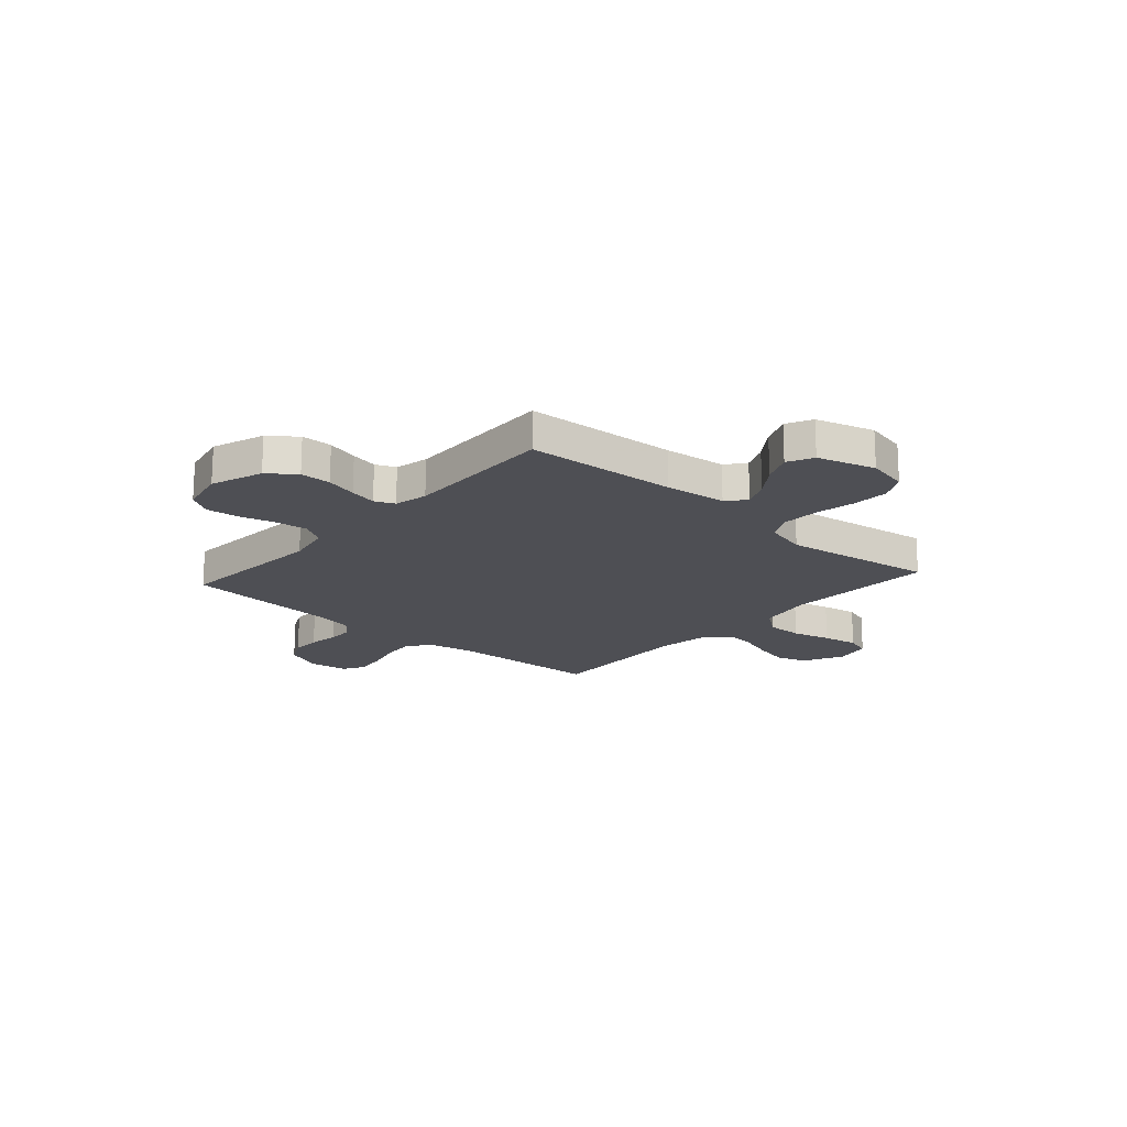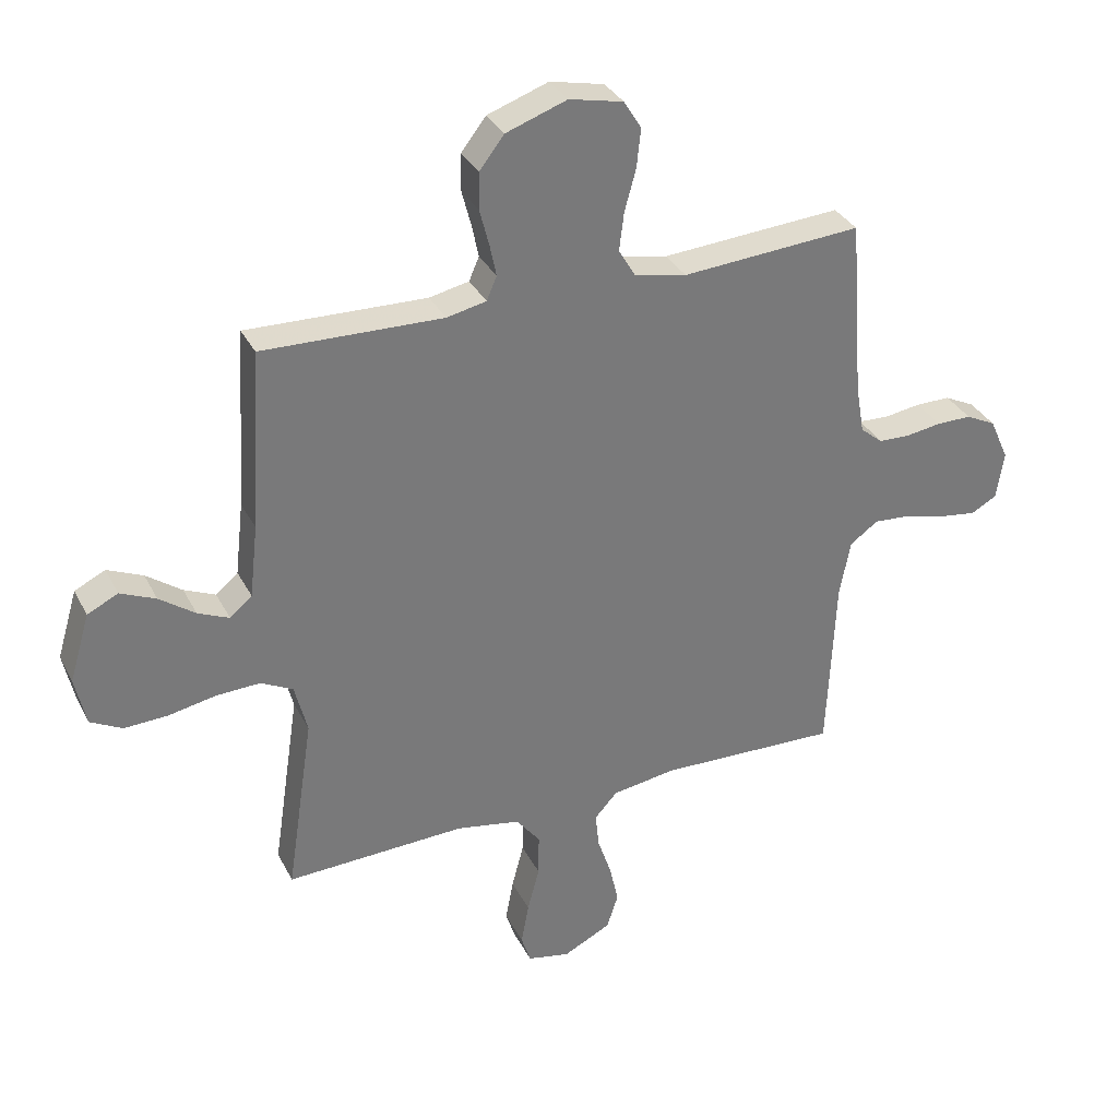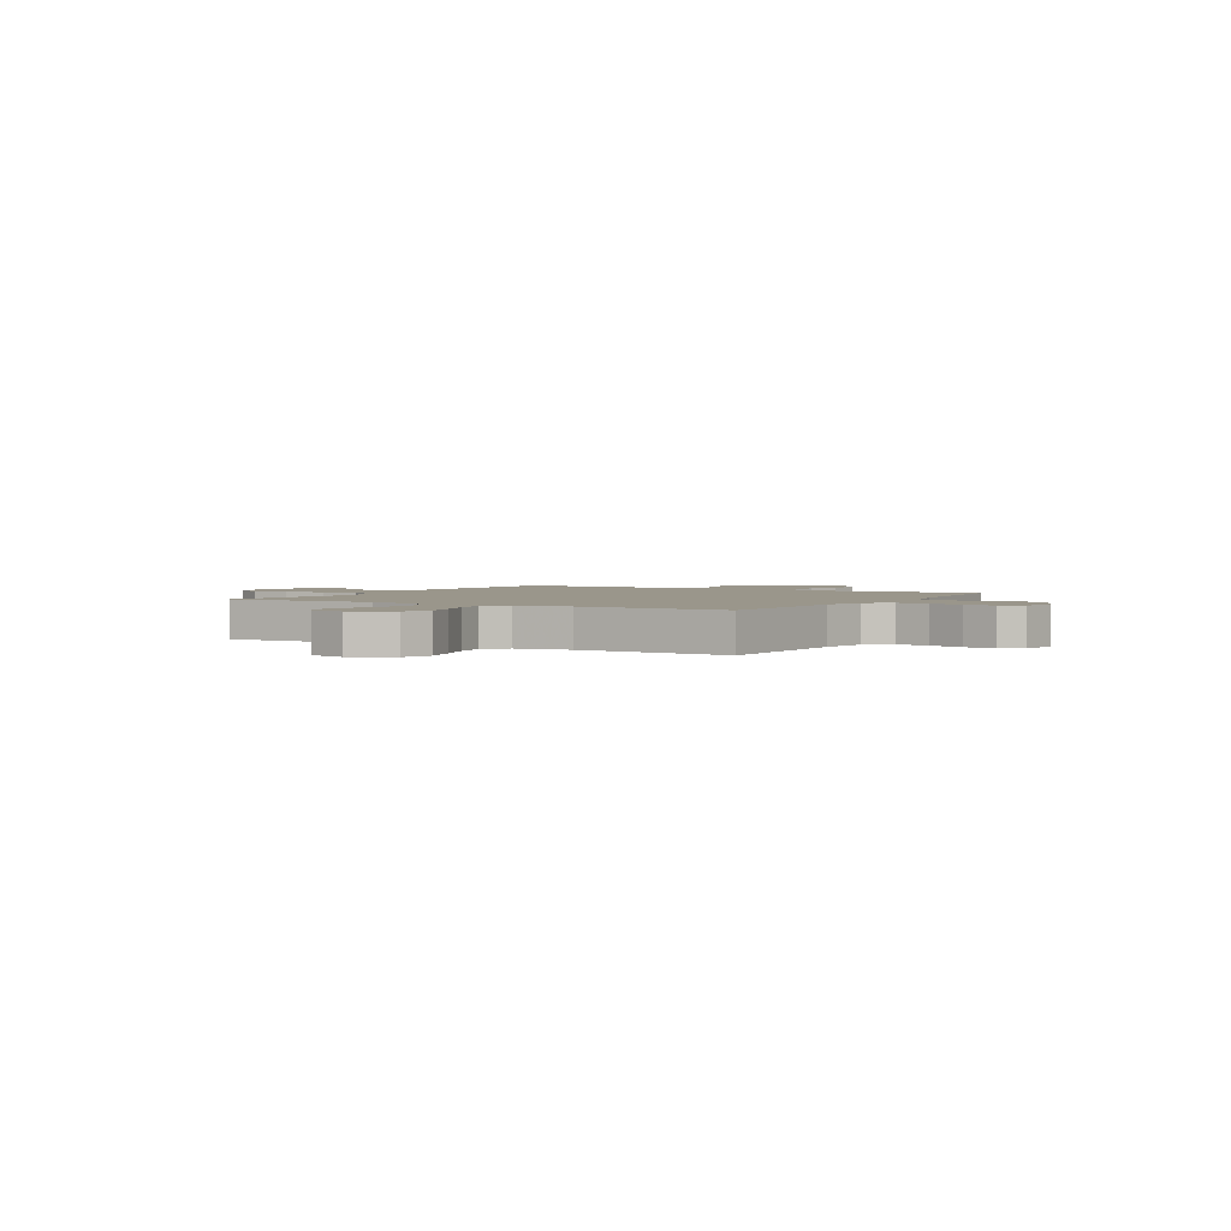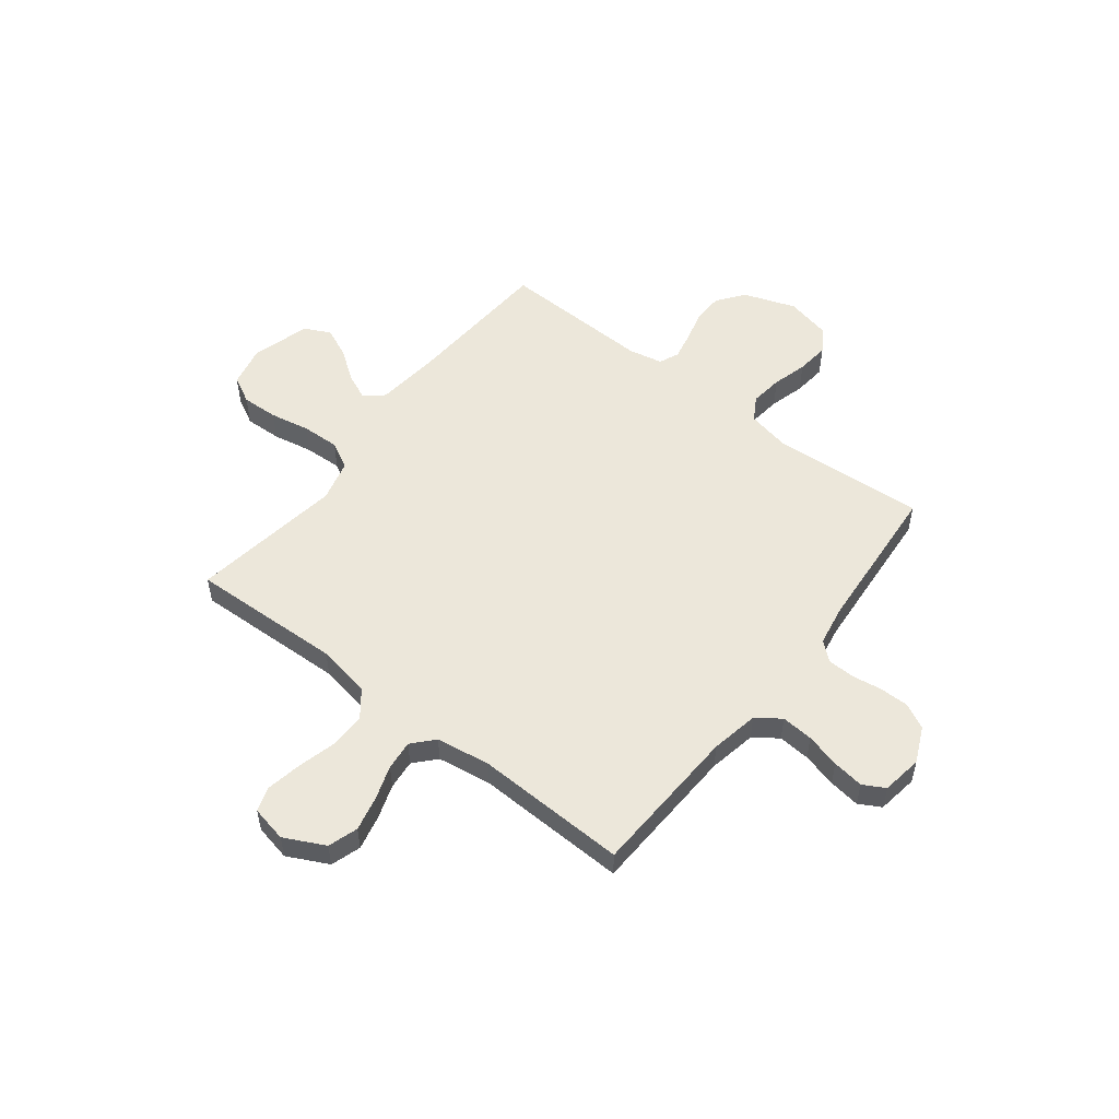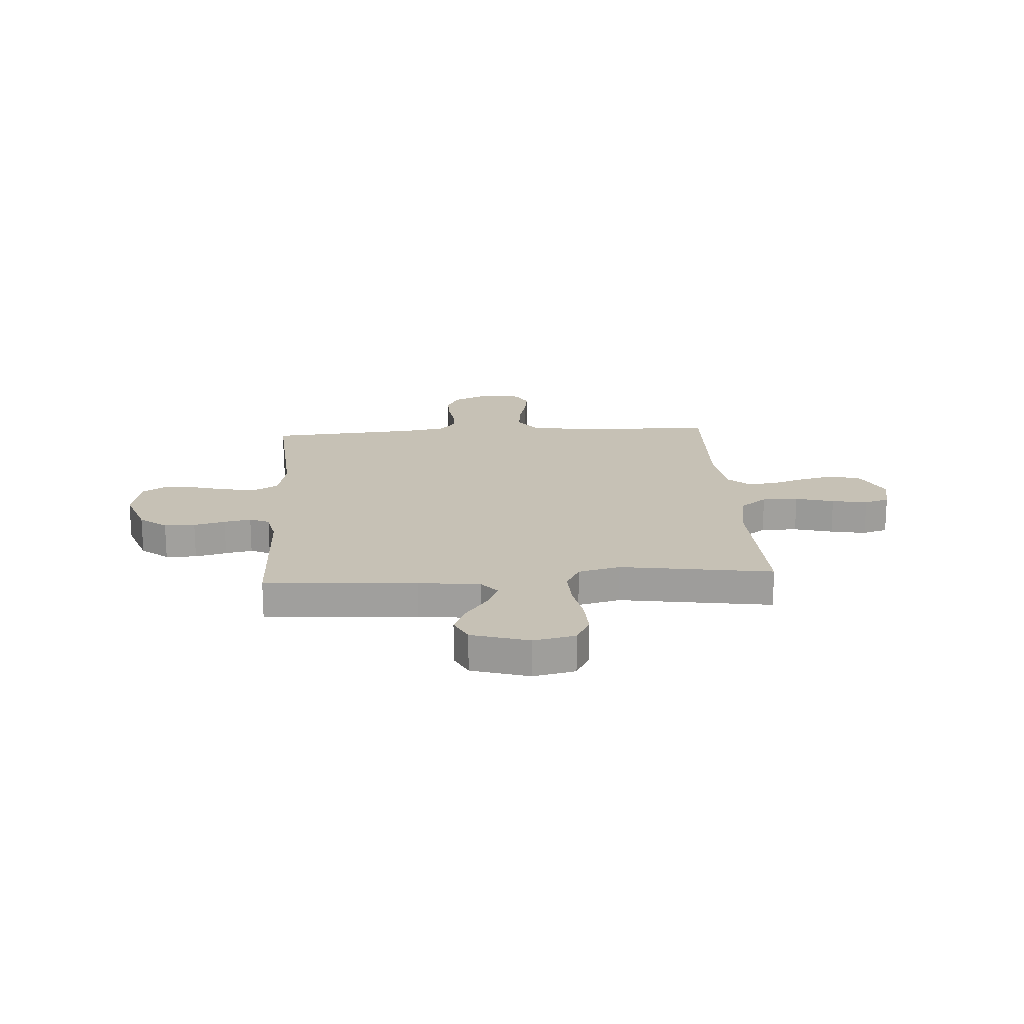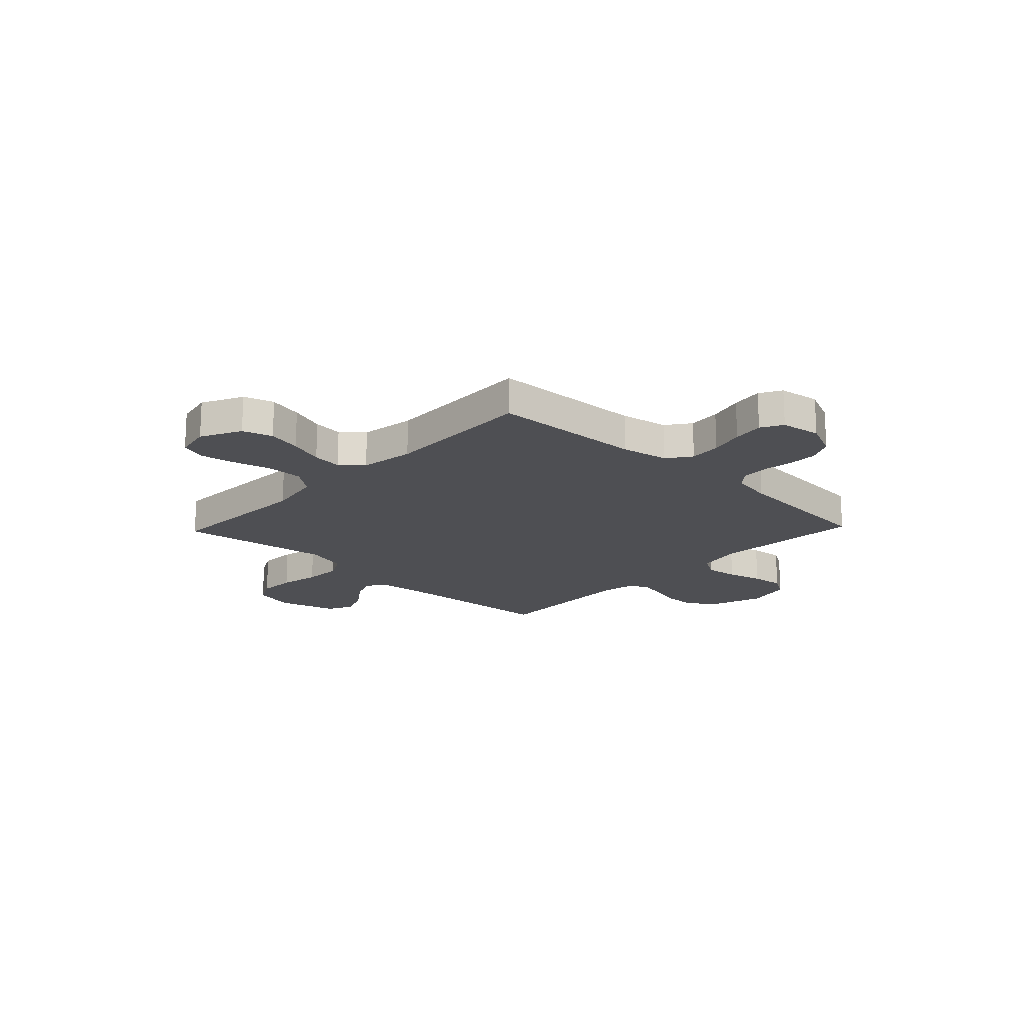
<metadata>
{"format":"obj","ext":"obj","renderer":"f3d","projection":"perspective","resolution":1024,"background":"white","views":[{"elev":-18.3,"azim":48.3,"up":"+Y"},{"elev":33.3,"azim":156.2,"up":"+Z"},{"elev":2.3,"azim":-149.6,"up":"+Y"},{"elev":53.6,"azim":-142.2,"up":"+Y"},{"elev":18.7,"azim":86.3,"up":"+Y"},{"elev":-18.2,"azim":-133.6,"up":"+Y"}]}
</metadata>
<code>
v 0.5 0.07 -0.5
v 0.2 0.07 -0.489
v 0.093 0.07 -0.509
v 0.053 0.07 -0.561
v 0.054 0.07 -0.632
v 0.074 0.07 -0.708
v 0.087 0.07 -0.778
v 0.071 0.07 -0.827
v 0 0.07 -0.842
v -0.08 0.07 -0.802
v -0.099 0.07 -0.743
v -0.084 0.07 -0.676
v -0.061 0.07 -0.607
v -0.055 0.07 -0.548
v -0.093 0.07 -0.506
v -0.2 0.07 -0.49
v -0.5 0.07 -0.5
v -0.513 0.07 -0.2
v -0.531 0.07 -0.106
v -0.578 0.07 -0.072
v -0.641 0.07 -0.077
v -0.709 0.07 -0.095
v -0.771 0.07 -0.104
v -0.814 0.07 -0.08
v -0.826 0.07 0
v -0.794 0.07 0.071
v -0.744 0.07 0.096
v -0.686 0.07 0.096
v -0.627 0.07 0.087
v -0.574 0.07 0.089
v -0.537 0.07 0.12
v -0.523 0.07 0.2
v -0.5 0.07 0.5
v -0.2 0.07 0.479
v -0.113 0.07 0.497
v -0.085 0.07 0.544
v -0.093 0.07 0.608
v -0.112 0.07 0.677
v -0.119 0.07 0.742
v -0.09 0.07 0.789
v 0 0.07 0.809
v 0.102 0.07 0.773
v 0.143 0.07 0.72
v 0.144 0.07 0.659
v 0.128 0.07 0.597
v 0.117 0.07 0.544
v 0.134 0.07 0.505
v 0.2 0.07 0.491
v 0.5 0.07 0.5
v 0.519 0.07 0.2
v 0.533 0.07 0.078
v 0.57 0.07 0.047
v 0.622 0.07 0.07
v 0.681 0.07 0.113
v 0.74 0.07 0.139
v 0.791 0.07 0.114
v 0.825 0.07 0
v 0.807 0.07 -0.082
v 0.754 0.07 -0.11
v 0.682 0.07 -0.107
v 0.603 0.07 -0.092
v 0.529 0.07 -0.089
v 0.476 0.07 -0.117
v 0.455 0.07 -0.2
v 0.5 0 -0.5
v 0.2 0 -0.489
v 0.093 0 -0.509
v 0.053 0 -0.561
v 0.054 0 -0.632
v 0.074 0 -0.708
v 0.087 0 -0.778
v 0.071 0 -0.827
v 0 0 -0.842
v -0.08 0 -0.802
v -0.099 0 -0.743
v -0.084 0 -0.676
v -0.061 0 -0.607
v -0.055 0 -0.548
v -0.093 0 -0.506
v -0.2 0 -0.49
v -0.5 0 -0.5
v -0.513 0 -0.2
v -0.531 0 -0.106
v -0.578 0 -0.072
v -0.641 0 -0.077
v -0.709 0 -0.095
v -0.771 0 -0.104
v -0.814 0 -0.08
v -0.826 0 0
v -0.794 0 0.071
v -0.744 0 0.096
v -0.686 0 0.096
v -0.627 0 0.087
v -0.574 0 0.089
v -0.537 0 0.12
v -0.523 0 0.2
v -0.5 0 0.5
v -0.2 0 0.479
v -0.113 0 0.497
v -0.085 0 0.544
v -0.093 0 0.608
v -0.112 0 0.677
v -0.119 0 0.742
v -0.09 0 0.789
v 0 0 0.809
v 0.102 0 0.773
v 0.143 0 0.72
v 0.144 0 0.659
v 0.128 0 0.597
v 0.117 0 0.544
v 0.134 0 0.505
v 0.2 0 0.491
v 0.5 0 0.5
v 0.519 0 0.2
v 0.533 0 0.078
v 0.57 0 0.047
v 0.622 0 0.07
v 0.681 0 0.113
v 0.74 0 0.139
v 0.791 0 0.114
v 0.825 0 0
v 0.807 0 -0.082
v 0.754 0 -0.11
v 0.682 0 -0.107
v 0.603 0 -0.092
v 0.529 0 -0.089
v 0.476 0 -0.117
v 0.455 0 -0.2
f 59 60 61
f 58 59 61
f 57 58 61
f 56 57 61
f 55 56 61
f 54 55 61
f 53 54 61
f 52 53 61 62
f 51 52 62 63
f 48 49 50
f 50 51 63
f 48 50 63
f 47 48 63
f 43 44 45
f 42 43 45
f 41 42 45
f 40 41 45
f 39 40 45
f 38 39 45
f 37 38 45
f 36 37 45 46
f 35 36 46 47
f 32 33 34
f 47 63 64
f 35 47 64
f 34 35 64
f 32 34 64
f 31 32 64
f 27 28 29
f 26 27 29
f 25 26 29
f 24 25 29
f 23 24 29
f 22 23 29
f 21 22 29
f 20 21 29 30
f 16 17 18
f 15 16 18 19
f 11 12 13
f 10 11 13
f 9 10 13
f 8 9 13
f 7 8 13
f 6 7 13
f 5 6 13
f 4 5 13 14
f 3 4 14 15
f 64 1 2
f 31 64 2
f 30 31 2
f 20 30 2
f 19 20 2
f 2 3 15 19
f 125 124 123
f 125 123 122
f 125 122 121
f 125 121 120
f 125 120 119
f 125 119 118
f 125 118 117
f 126 125 117 116
f 127 126 116 115
f 114 113 112
f 127 115 114
f 127 114 112
f 127 112 111
f 109 108 107
f 109 107 106
f 109 106 105
f 109 105 104
f 109 104 103
f 109 103 102
f 109 102 101
f 110 109 101 100
f 111 110 100 99
f 98 97 96
f 128 127 111
f 128 111 99
f 128 99 98
f 128 98 96
f 128 96 95
f 93 92 91
f 93 91 90
f 93 90 89
f 93 89 88
f 93 88 87
f 93 87 86
f 93 86 85
f 94 93 85 84
f 82 81 80
f 83 82 80 79
f 77 76 75
f 77 75 74
f 77 74 73
f 77 73 72
f 77 72 71
f 77 71 70
f 77 70 69
f 78 77 69 68
f 79 78 68 67
f 66 65 128
f 66 128 95
f 66 95 94
f 66 94 84
f 66 84 83
f 83 79 67 66
f 1 65 66 2
f 2 66 67 3
f 3 67 68 4
f 4 68 69 5
f 5 69 70 6
f 6 70 71 7
f 7 71 72 8
f 8 72 73 9
f 9 73 74 10
f 10 74 75 11
f 11 75 76 12
f 12 76 77 13
f 13 77 78 14
f 14 78 79 15
f 15 79 80 16
f 16 80 81 17
f 17 81 82 18
f 18 82 83 19
f 19 83 84 20
f 20 84 85 21
f 21 85 86 22
f 22 86 87 23
f 23 87 88 24
f 24 88 89 25
f 25 89 90 26
f 26 90 91 27
f 27 91 92 28
f 28 92 93 29
f 29 93 94 30
f 30 94 95 31
f 31 95 96 32
f 32 96 97 33
f 33 97 98 34
f 34 98 99 35
f 35 99 100 36
f 36 100 101 37
f 37 101 102 38
f 38 102 103 39
f 39 103 104 40
f 40 104 105 41
f 41 105 106 42
f 42 106 107 43
f 43 107 108 44
f 44 108 109 45
f 45 109 110 46
f 46 110 111 47
f 47 111 112 48
f 48 112 113 49
f 49 113 114 50
f 50 114 115 51
f 51 115 116 52
f 52 116 117 53
f 53 117 118 54
f 54 118 119 55
f 55 119 120 56
f 56 120 121 57
f 57 121 122 58
f 58 122 123 59
f 59 123 124 60
f 60 124 125 61
f 61 125 126 62
f 62 126 127 63
f 63 127 128 64
f 64 128 65 1

</code>
